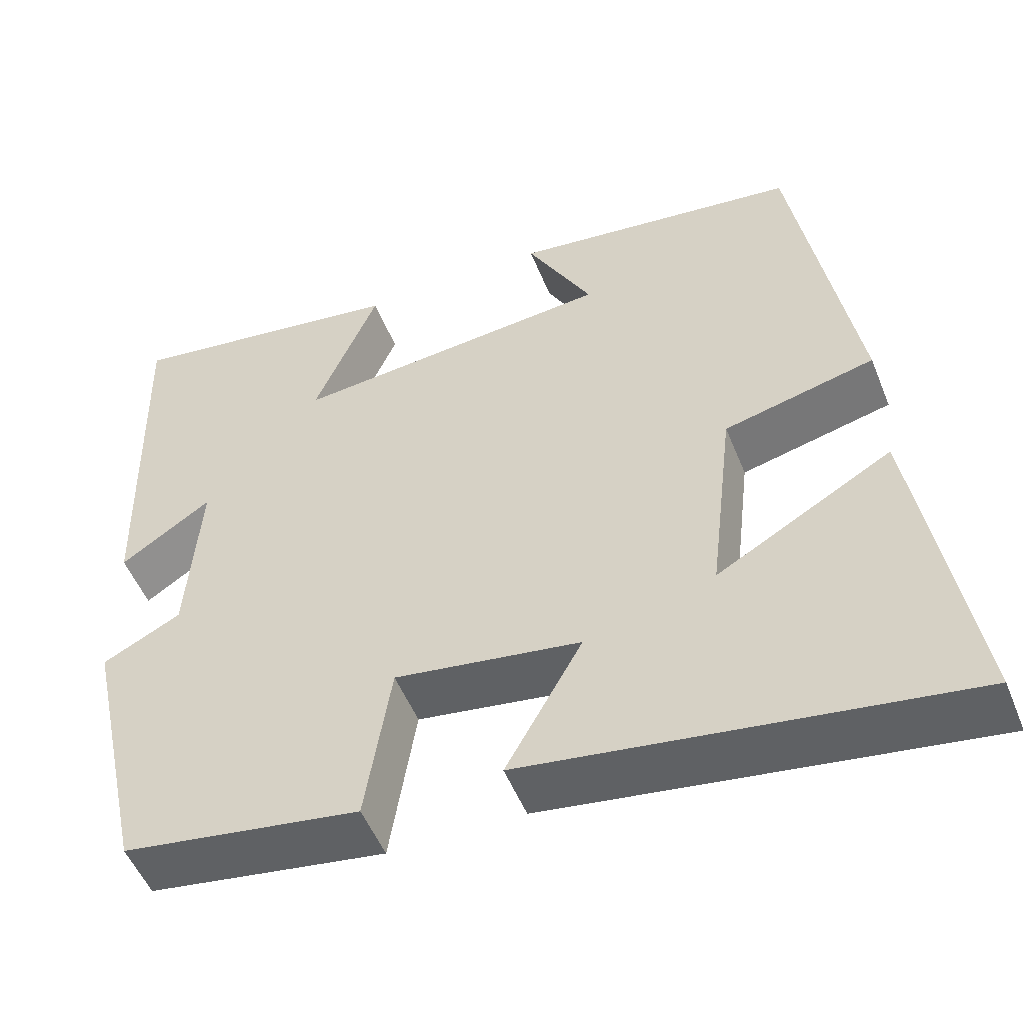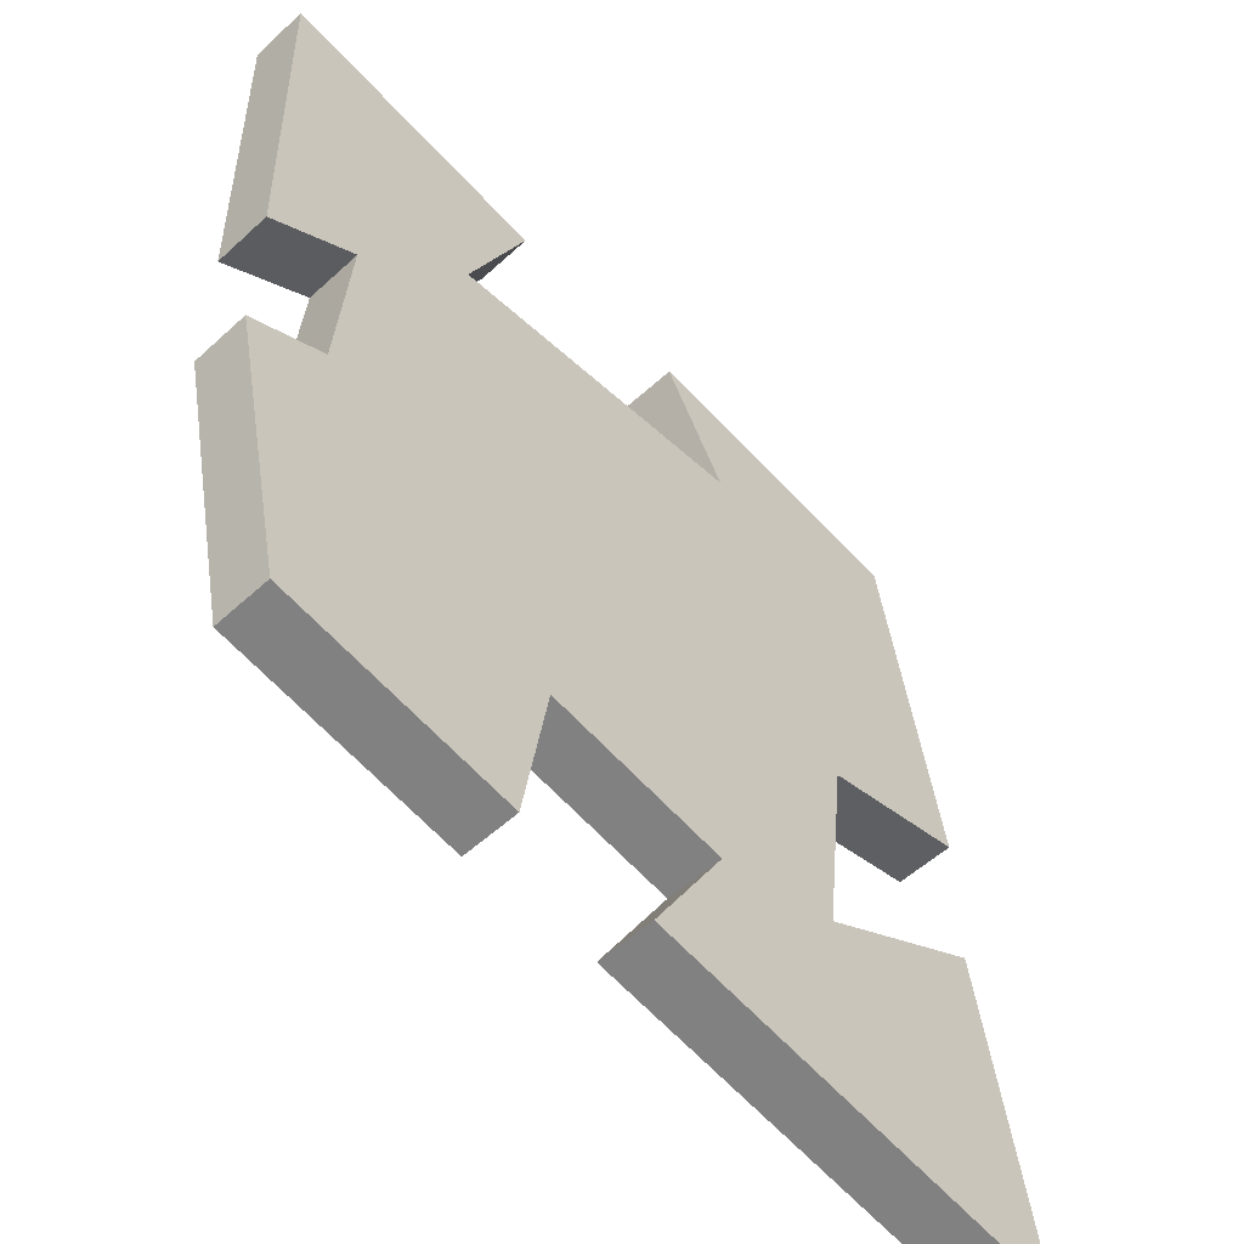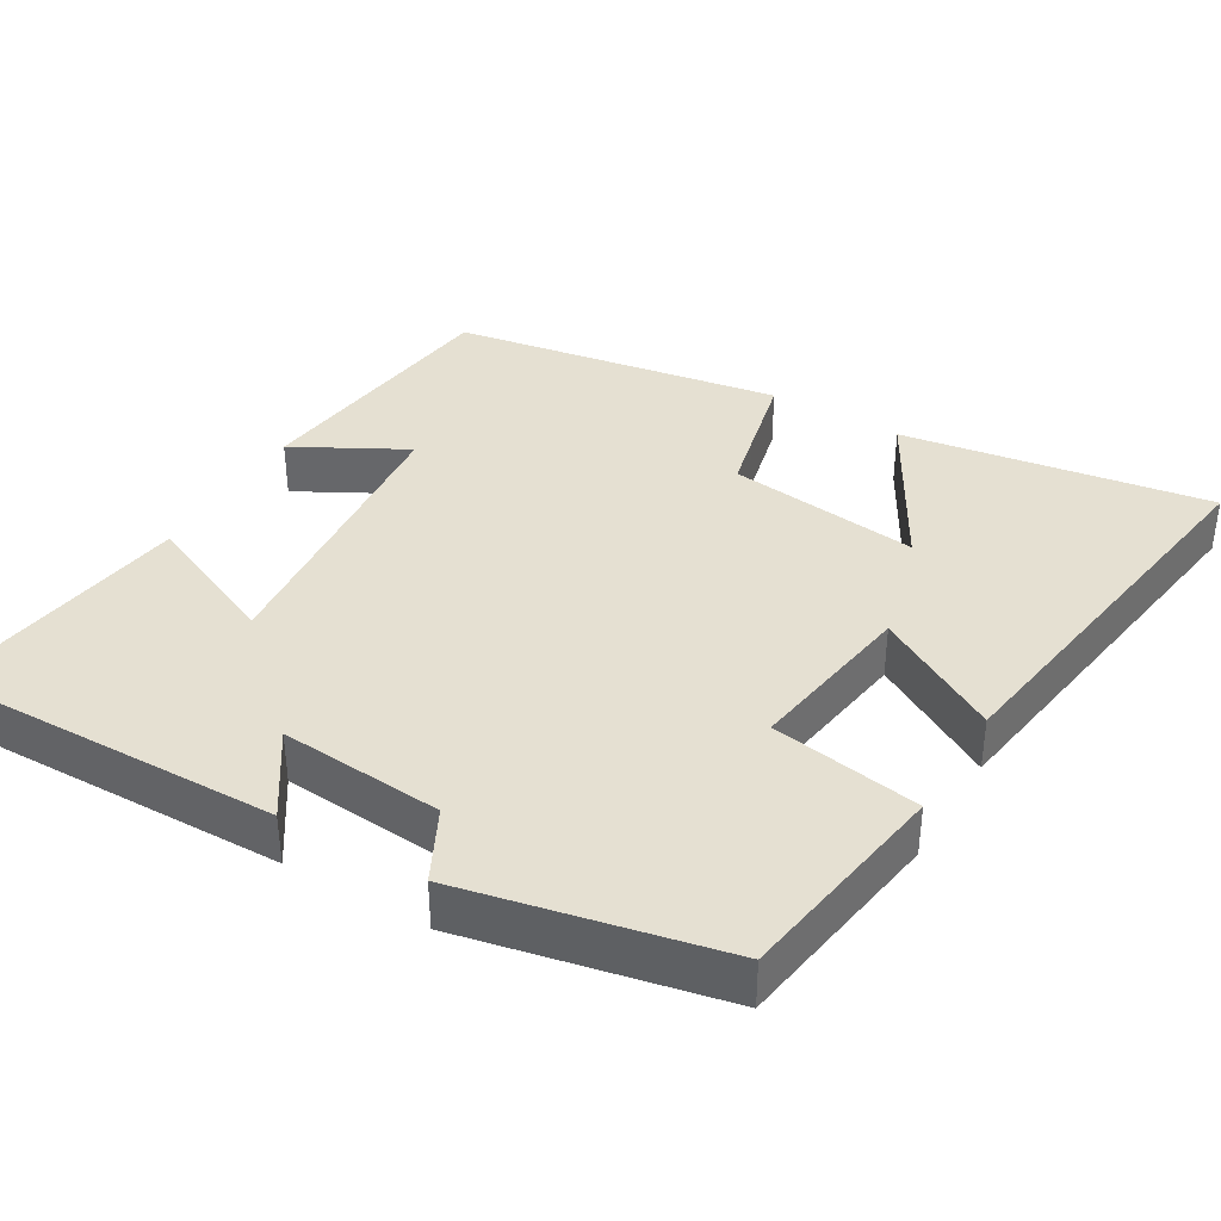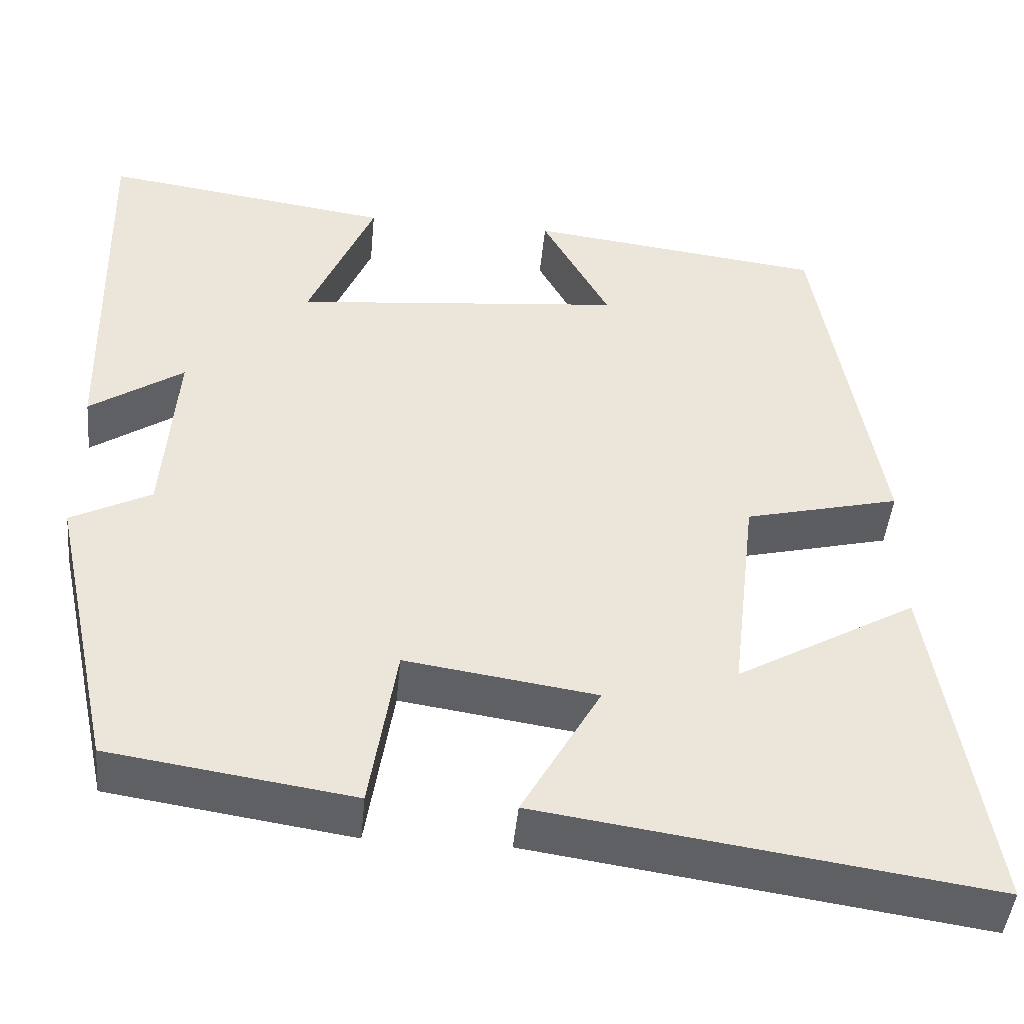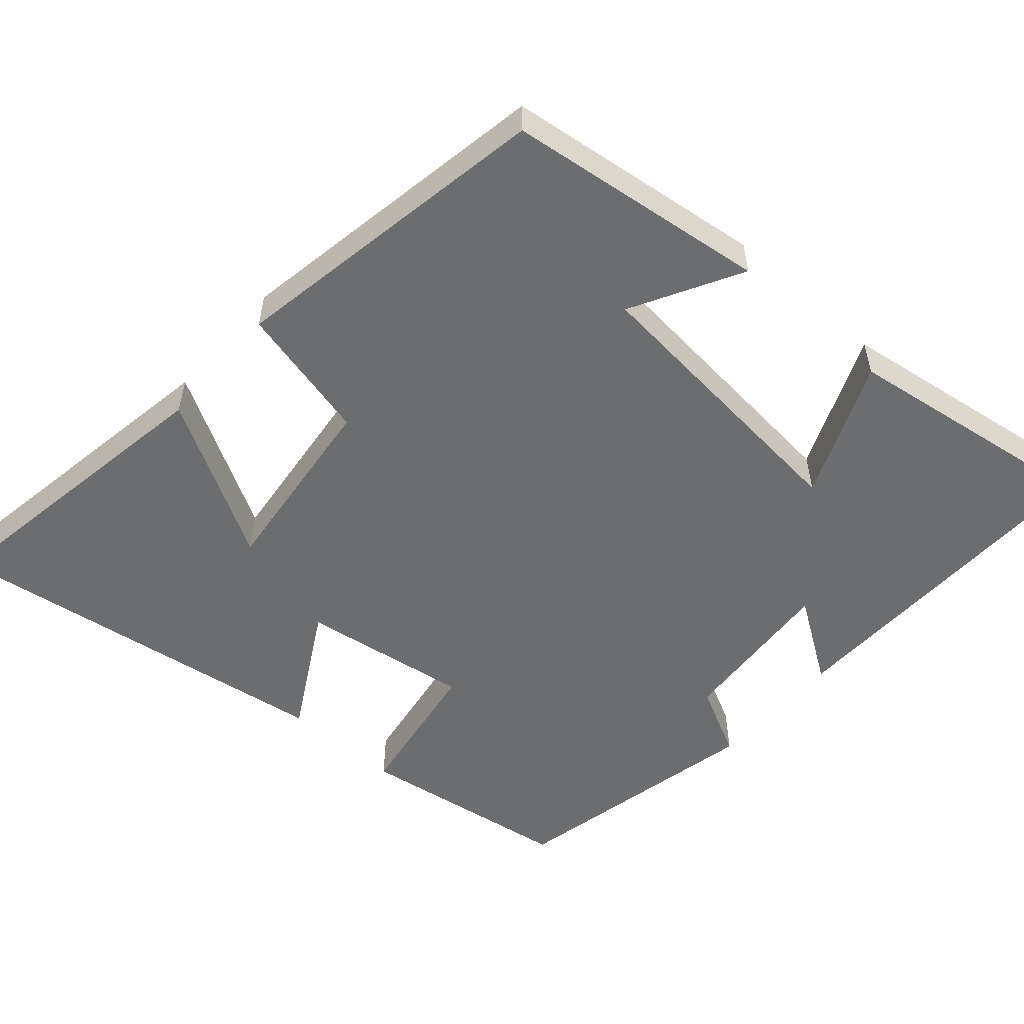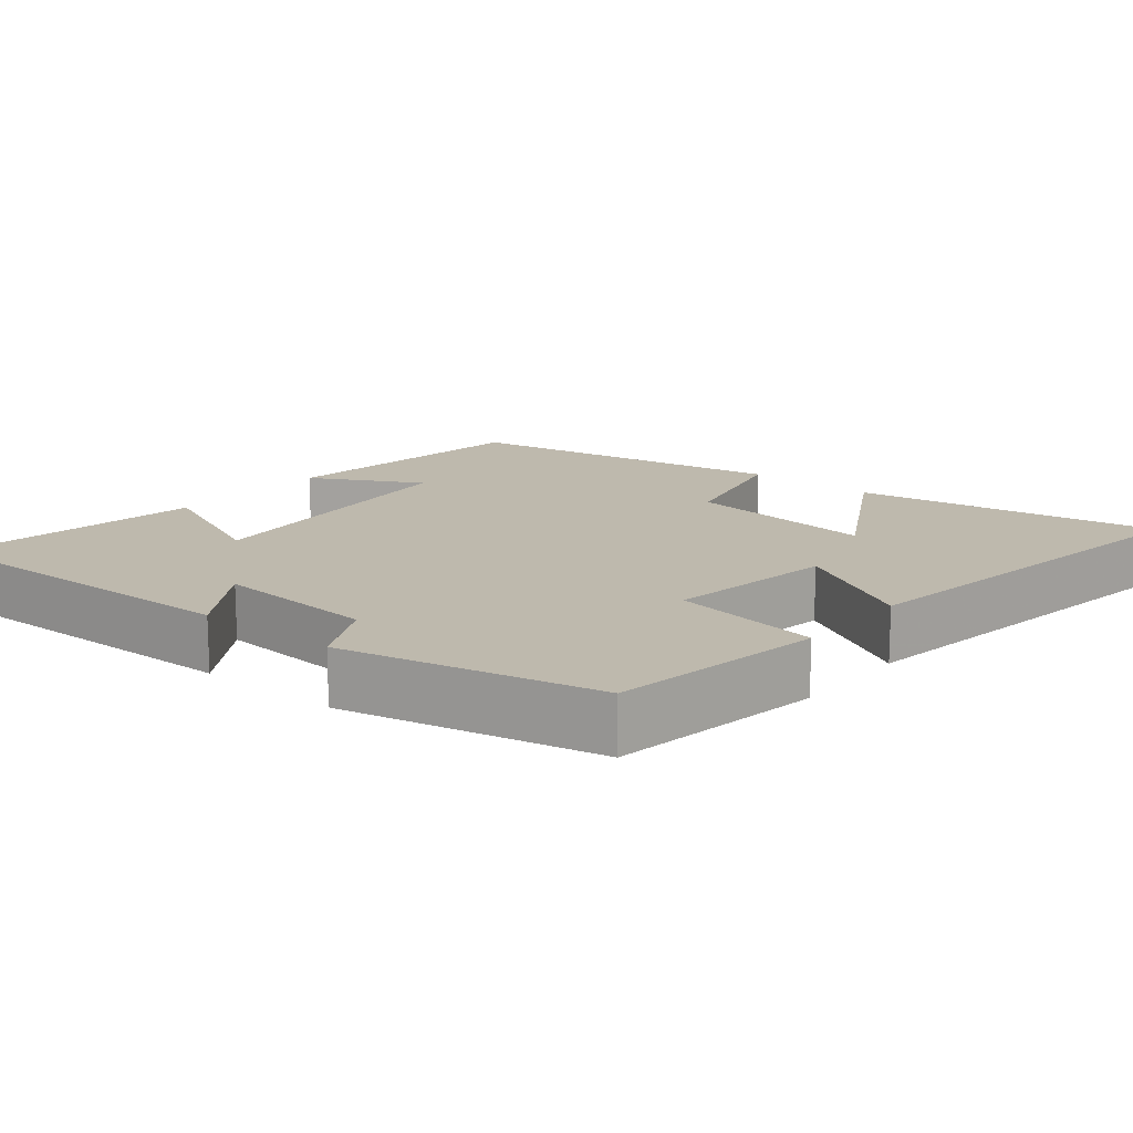
<metadata>
{"format":"obj","ext":"obj","renderer":"f3d","projection":"perspective","resolution":1024,"background":"white","views":[{"elev":-51.7,"azim":-158.4,"up":"+Z"},{"elev":-55.2,"azim":133.9,"up":"+Z"},{"elev":37.7,"azim":120.8,"up":"+Y"},{"elev":-45.2,"azim":174.6,"up":"+Z"},{"elev":-53.9,"azim":-41.3,"up":"+Y"},{"elev":15.1,"azim":129.5,"up":"+Y"}]}
</metadata>
<code>
v -0.567 0.07 -0.578
v -0.5 0.07 -0.165
v -0.285 0.07 -0.288
v -0.315 0.07 -0.03
v -0.5 0.07 0.015
v -0.424 0.07 0.456
v -0.07 0.07 0.5
v -0.151 0.07 0.352
v 0.243 0.07 0.314
v 0.164 0.07 0.5
v 0.511 0.07 0.55
v 0.5 0.07 0.085
v 0.388 0.07 0.16
v 0.404 0.07 -0.06
v 0.5 0.07 -0.109
v 0.425 0.07 -0.456
v 0.134 0.07 -0.5
v 0.102 0.07 -0.299
v -0.126 0.07 -0.333
v -0.032 0.07 -0.5
v -0.567 0 -0.578
v -0.5 0 -0.165
v -0.285 0 -0.288
v -0.315 0 -0.03
v -0.5 0 0.015
v -0.424 0 0.456
v -0.07 0 0.5
v -0.151 0 0.352
v 0.243 0 0.314
v 0.164 0 0.5
v 0.511 0 0.55
v 0.5 0 0.085
v 0.388 0 0.16
v 0.404 0 -0.06
v 0.5 0 -0.109
v 0.425 0 -0.456
v 0.134 0 -0.5
v 0.102 0 -0.299
v -0.126 0 -0.333
v -0.032 0 -0.5
f 19 20 1
f 15 16 17 18
f 14 15 18 19
f 13 14 19
f 10 11 12 13
f 9 10 13
f 8 9 13 19
f 5 6 7 8
f 4 5 8
f 3 4 8 19
f 1 2 3
f 1 3 19
f 21 40 39
f 38 37 36 35
f 39 38 35 34
f 39 34 33
f 33 32 31 30
f 33 30 29
f 39 33 29 28
f 28 27 26 25
f 28 25 24
f 39 28 24 23
f 23 22 21
f 39 23 21
f 1 21 22 2
f 2 22 23 3
f 3 23 24 4
f 4 24 25 5
f 5 25 26 6
f 6 26 27 7
f 7 27 28 8
f 8 28 29 9
f 9 29 30 10
f 10 30 31 11
f 11 31 32 12
f 12 32 33 13
f 13 33 34 14
f 14 34 35 15
f 15 35 36 16
f 16 36 37 17
f 17 37 38 18
f 18 38 39 19
f 19 39 40 20
f 20 40 21 1

</code>
